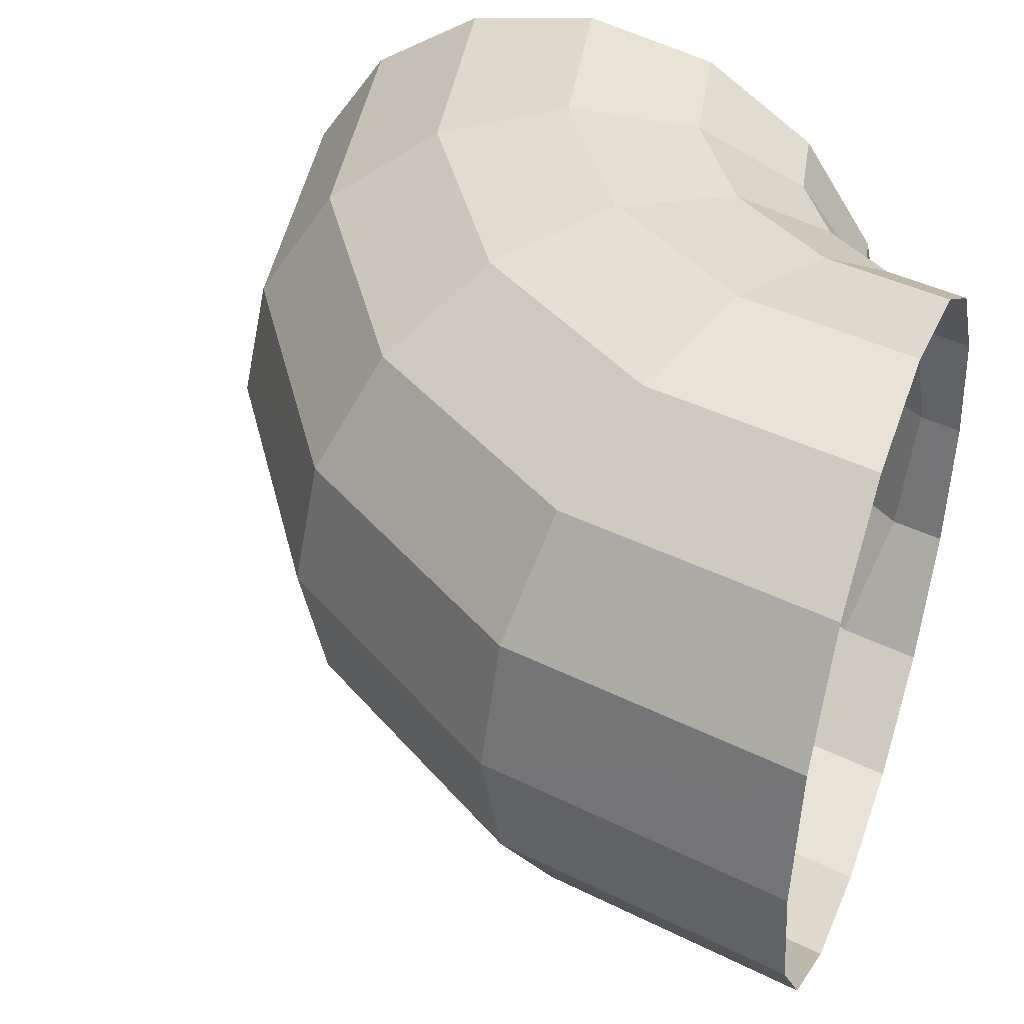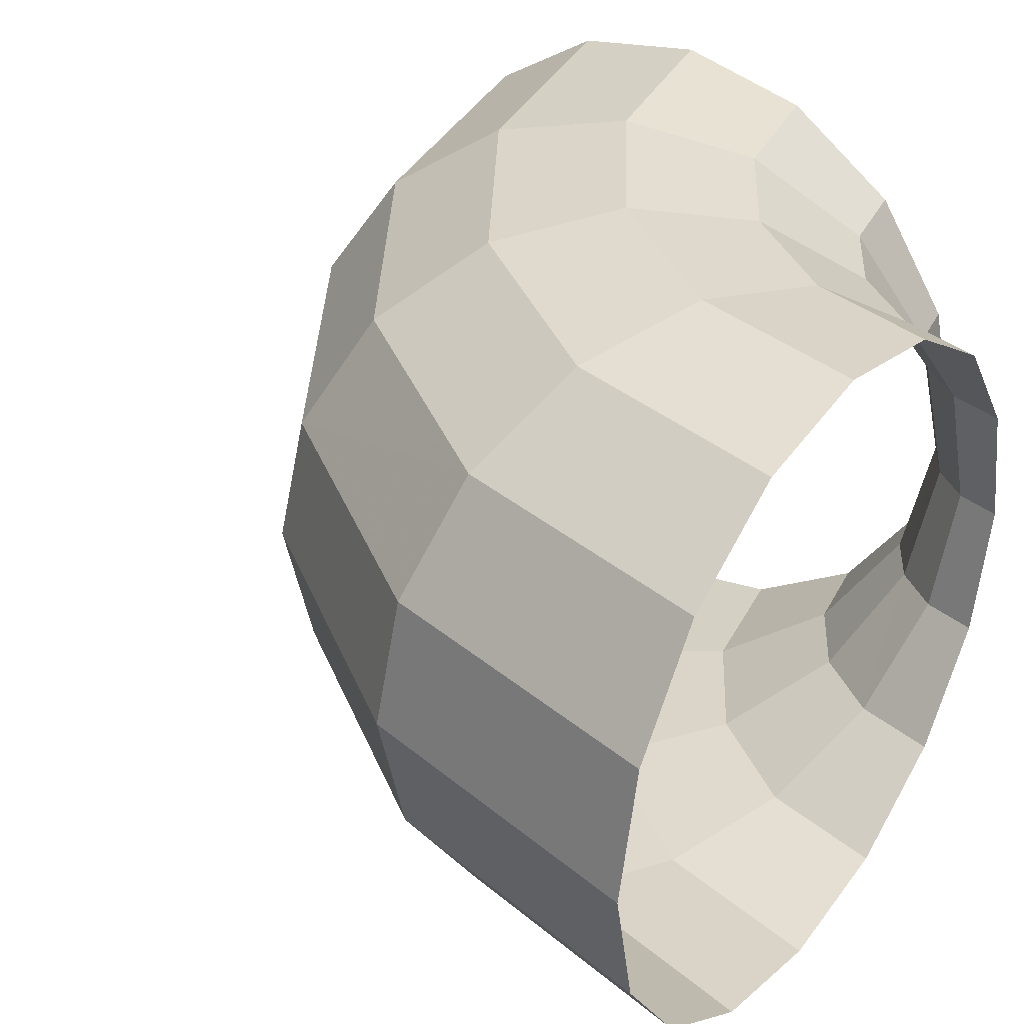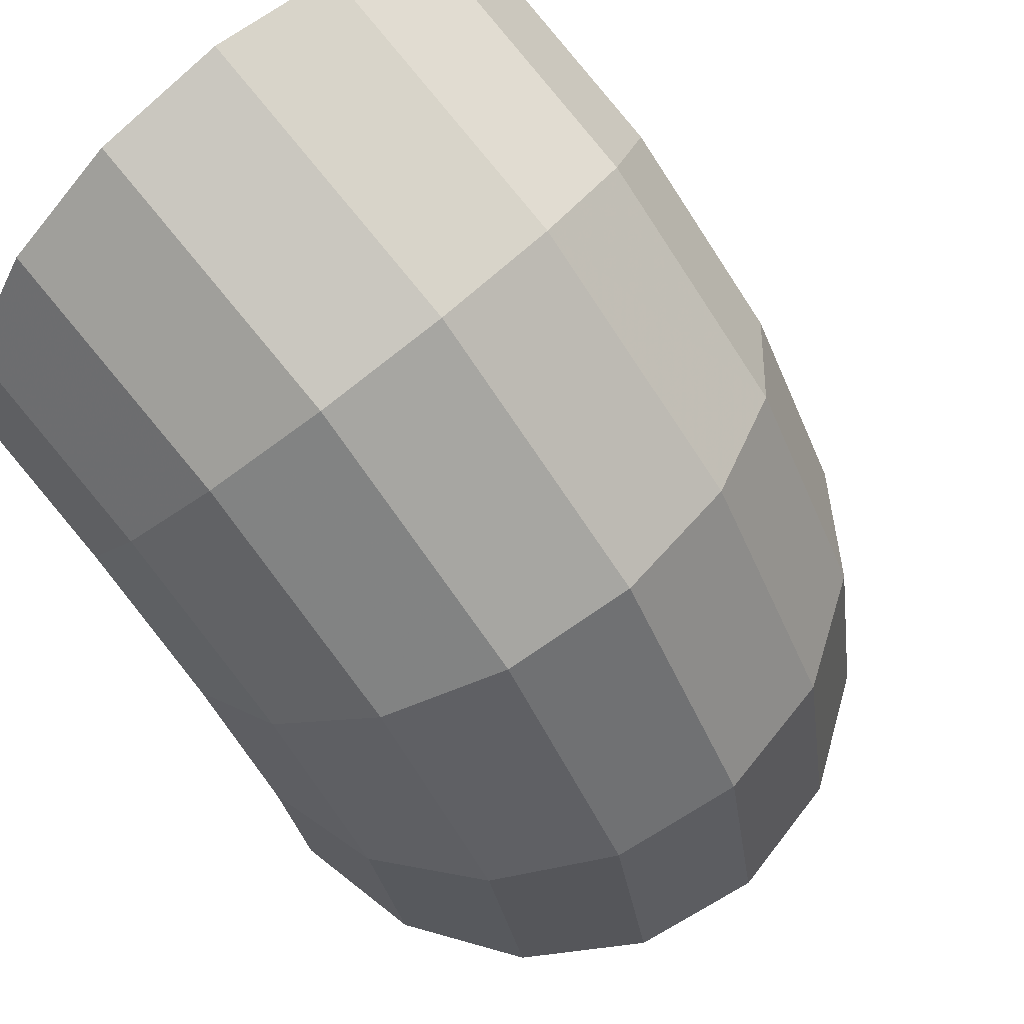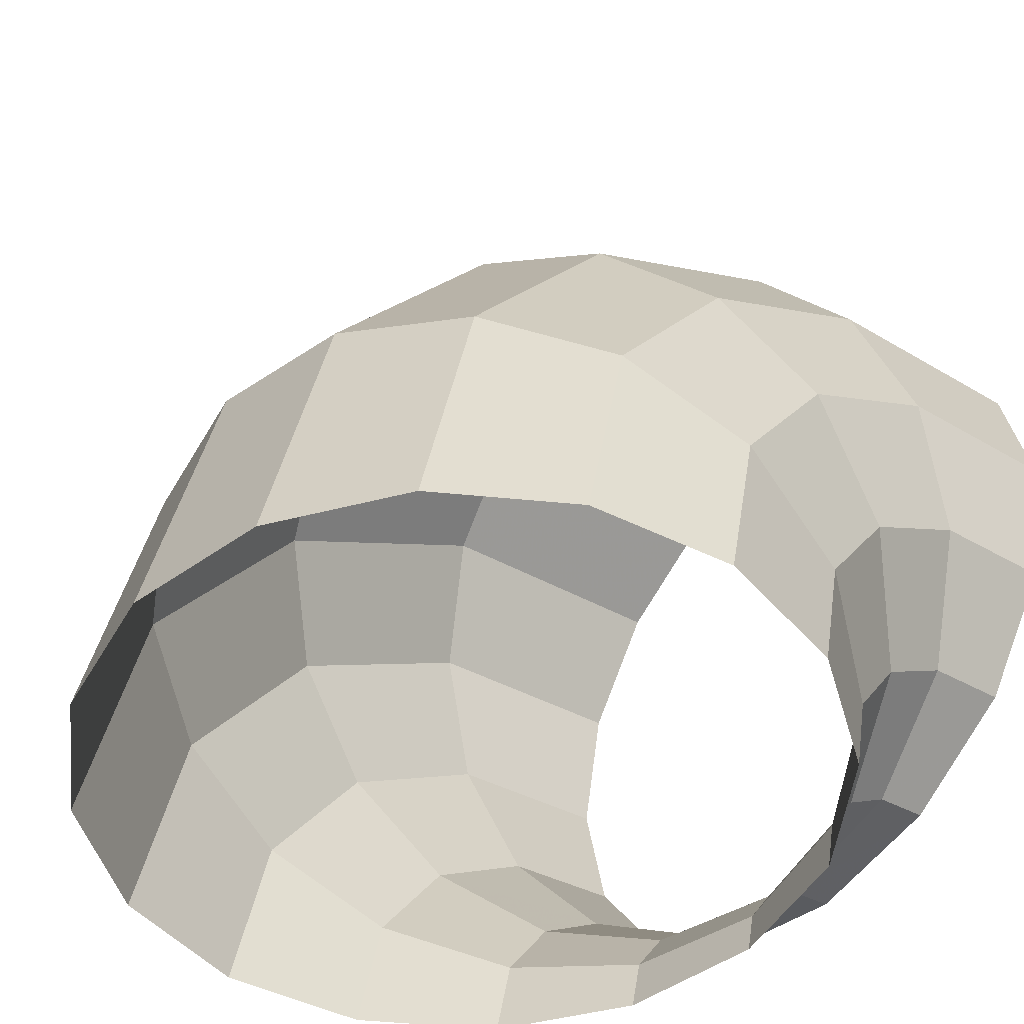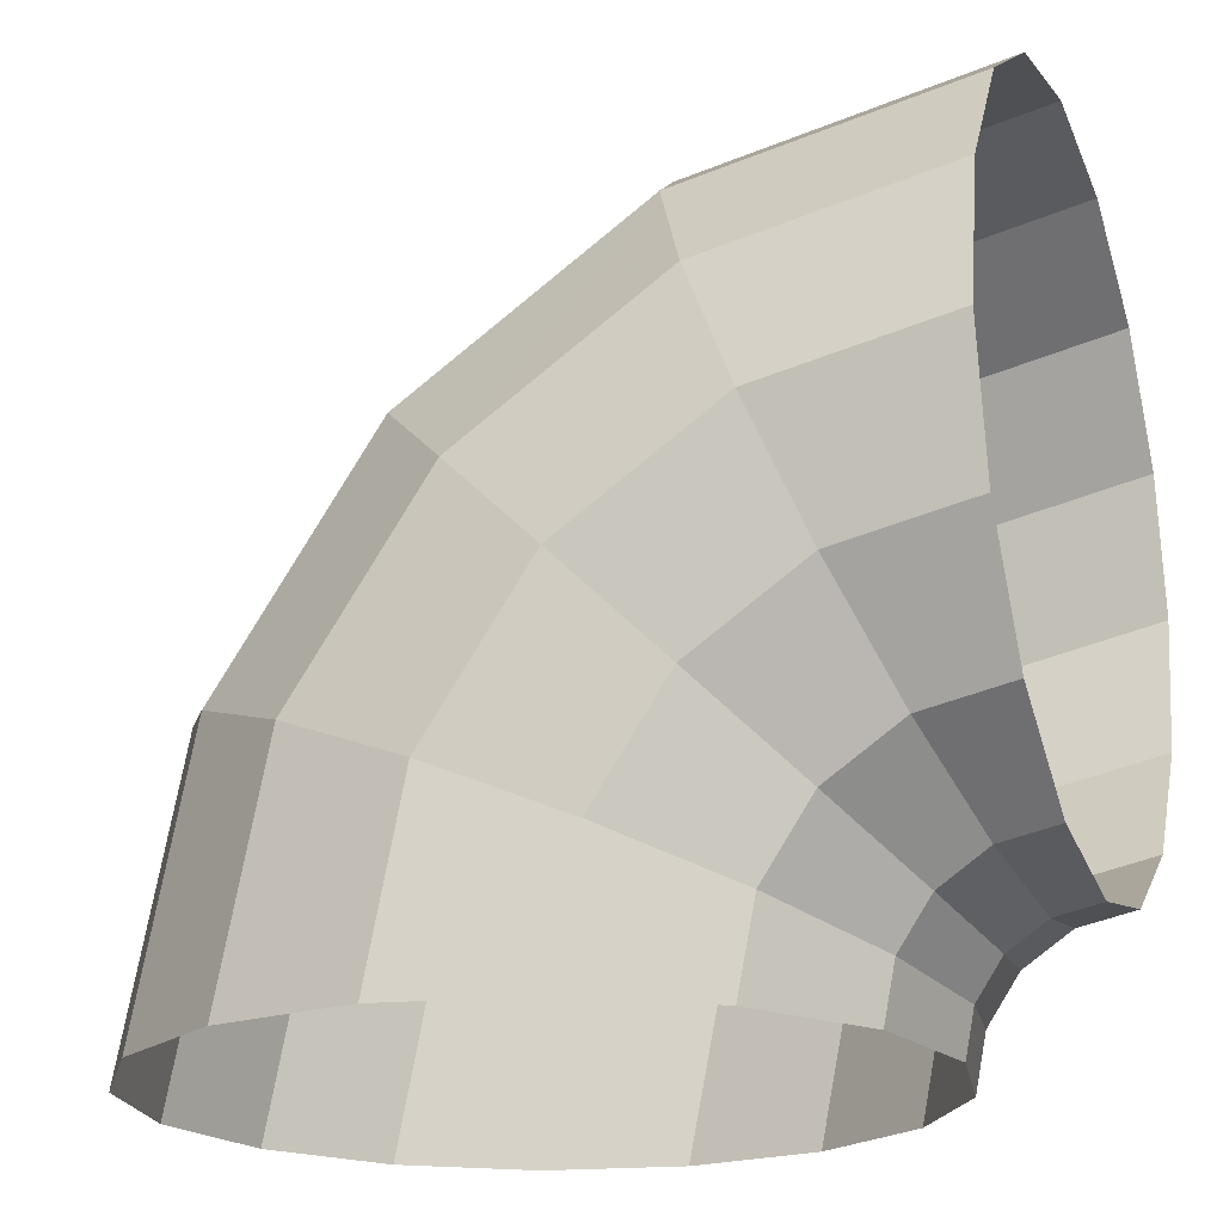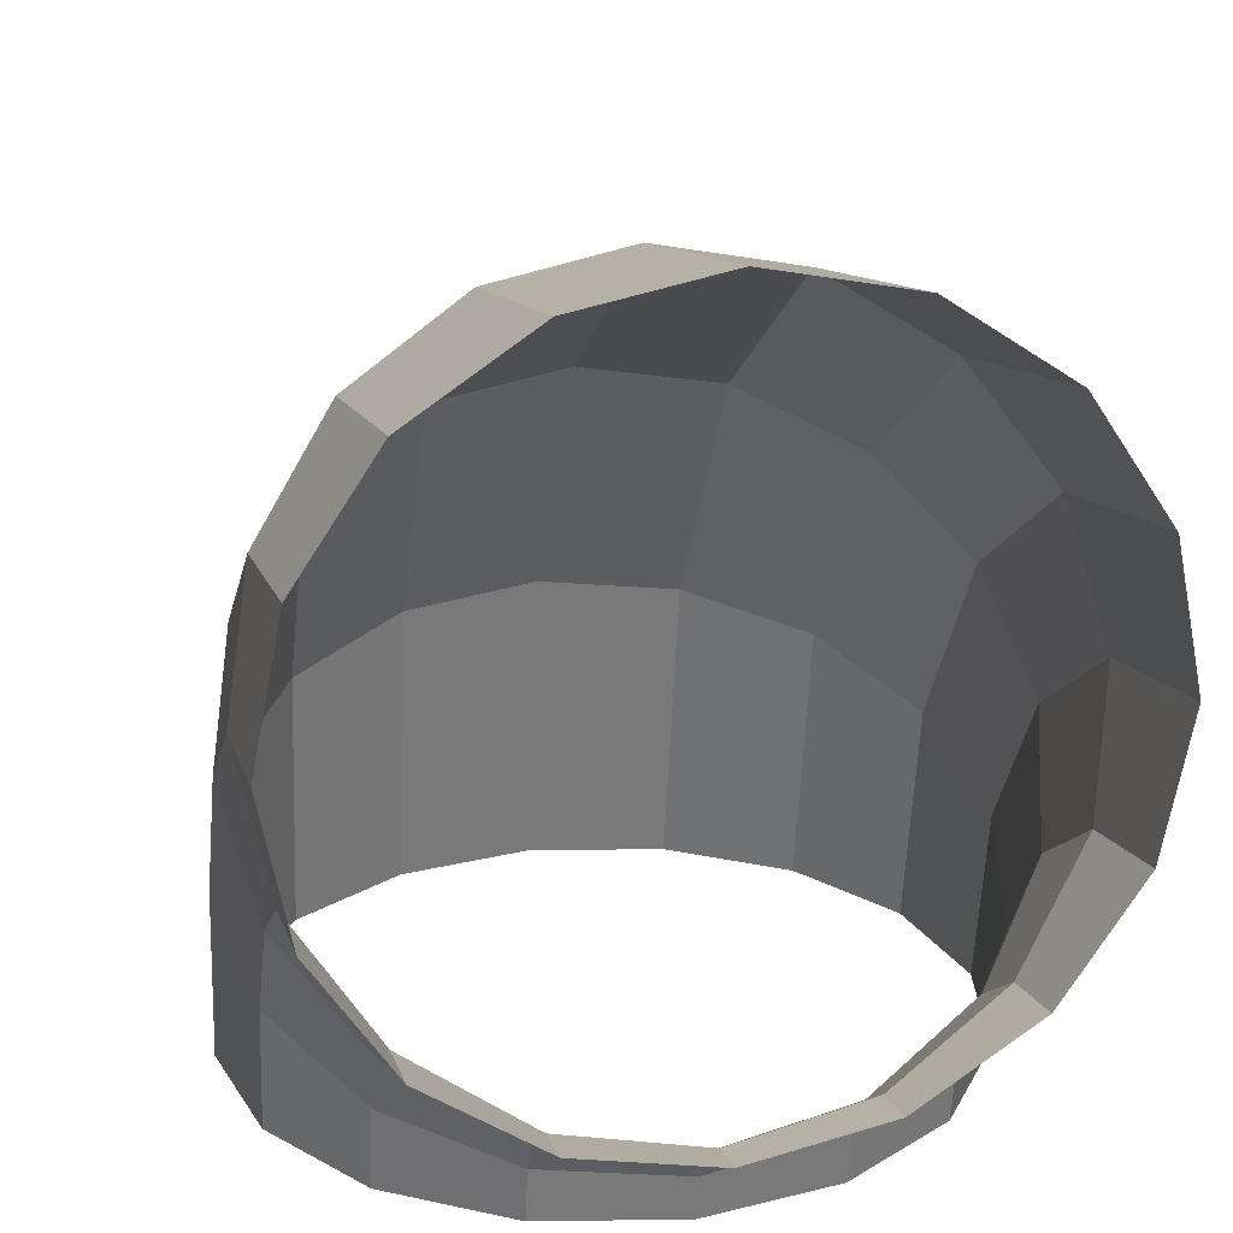
<metadata>
{"format":"obj","ext":"obj","renderer":"f3d","projection":"perspective","resolution":1024,"background":"white","views":[{"elev":41.0,"azim":110.1,"up":"+Y"},{"elev":36.0,"azim":126.0,"up":"+Y"},{"elev":72.5,"azim":49.3,"up":"+Z"},{"elev":-48.3,"azim":139.9,"up":"+Z"},{"elev":-20.2,"azim":-159.1,"up":"+Z"},{"elev":21.3,"azim":-102.6,"up":"+Z"}]}
</metadata>
<code>
v 0.05 0.0375 0
v 0.04619 0.0375 0.01913
v 0.05946 0.03465 0.02463
v 0.06435 0.03465 0
v 0.06435 0.03465 0
v 0.05946 0.03465 0.02463
v 0.07069 0.02652 0.02928
v 0.07651 0.02652 0
v 0.07651 0.02652 0
v 0.07069 0.02652 0.02928
v 0.0782 0.01435 0.0324
v 0.08464 0.01435 0
v 0.08464 0.01435 0
v 0.0782 0.01435 0.0324
v 0.08084 0 0.03349
v 0.0875 0 0
v 0.0875 0 0
v 0.08084 0 0.03349
v 0.0782 -0.01435 0.0324
v 0.08464 -0.01435 0
v 0.08464 -0.01435 0
v 0.0782 -0.01435 0.0324
v 0.07069 -0.02652 0.02928
v 0.07651 -0.02652 0
v 0.07651 -0.02652 0
v 0.07069 -0.02652 0.02928
v 0.05946 -0.03465 0.02463
v 0.06435 -0.03465 0
v 0.06435 -0.03465 0
v 0.05946 -0.03465 0.02463
v 0.04619 -0.0375 0.01913
v 0.05 -0.0375 0
v 0.05 -0.0375 0
v 0.04619 -0.0375 0.01913
v 0.03293 -0.03465 0.01364
v 0.03565 -0.03465 0
v 0.03565 -0.03465 0
v 0.03293 -0.03465 0.01364
v 0.02169 -0.02652 0.008985
v 0.02348 -0.02652 0
v 0.02348 -0.02652 0
v 0.02169 -0.02652 0.008985
v 0.01418 -0.01435 0.005875
v 0.01536 -0.01435 0
v 0.01536 -0.01435 0
v 0.01418 -0.01435 0.005875
v 0.01155 0 0.004785
v 0.0125 0 0
v 0.0125 0 0
v 0.01155 0 0.004785
v 0.01418 0.01435 0.005875
v 0.01536 0.01435 0
v 0.01536 0.01435 0
v 0.01418 0.01435 0.005875
v 0.02169 0.02652 0.008985
v 0.02348 0.02652 0
v 0.02348 0.02652 0
v 0.02169 0.02652 0.008985
v 0.03293 0.03465 0.01364
v 0.03565 0.03465 0
v 0.03565 0.03465 0
v 0.03293 0.03465 0.01364
v 0.04619 0.0375 0.01913
v 0.05 0.0375 0
v 0.04619 0.0375 0.01913
v 0.03535 0.0375 0.03535
v 0.0455 0.03465 0.0455
v 0.05946 0.03465 0.02463
v 0.05946 0.03465 0.02463
v 0.0455 0.03465 0.0455
v 0.05411 0.02652 0.05411
v 0.07069 0.02652 0.02928
v 0.07069 0.02652 0.02928
v 0.05411 0.02652 0.05411
v 0.05985 0.01435 0.05985
v 0.0782 0.01435 0.0324
v 0.0782 0.01435 0.0324
v 0.05985 0.01435 0.05985
v 0.06187 0 0.06187
v 0.08084 0 0.03349
v 0.08084 0 0.03349
v 0.06187 0 0.06187
v 0.05985 -0.01435 0.05985
v 0.0782 -0.01435 0.0324
v 0.0782 -0.01435 0.0324
v 0.05985 -0.01435 0.05985
v 0.05411 -0.02652 0.05411
v 0.07069 -0.02652 0.02928
v 0.07069 -0.02652 0.02928
v 0.05411 -0.02652 0.05411
v 0.0455 -0.03465 0.0455
v 0.05946 -0.03465 0.02463
v 0.05946 -0.03465 0.02463
v 0.0455 -0.03465 0.0455
v 0.03535 -0.0375 0.03535
v 0.04619 -0.0375 0.01913
v 0.04619 -0.0375 0.01913
v 0.03535 -0.0375 0.03535
v 0.02521 -0.03465 0.02521
v 0.03293 -0.03465 0.01364
v 0.03293 -0.03465 0.01364
v 0.02521 -0.03465 0.02521
v 0.01661 -0.02652 0.01661
v 0.02169 -0.02652 0.008985
v 0.02169 -0.02652 0.008985
v 0.01661 -0.02652 0.01661
v 0.01086 -0.01435 0.01086
v 0.01418 -0.01435 0.005875
v 0.01418 -0.01435 0.005875
v 0.01086 -0.01435 0.01086
v 0.00884 0 0.00884
v 0.01155 0 0.004785
v 0.01155 0 0.004785
v 0.00884 0 0.00884
v 0.01086 0.01435 0.01086
v 0.01418 0.01435 0.005875
v 0.01418 0.01435 0.005875
v 0.01086 0.01435 0.01086
v 0.01661 0.02652 0.01661
v 0.02169 0.02652 0.008985
v 0.02169 0.02652 0.008985
v 0.01661 0.02652 0.01661
v 0.02521 0.03465 0.02521
v 0.03293 0.03465 0.01364
v 0.03293 0.03465 0.01364
v 0.02521 0.03465 0.02521
v 0.03535 0.0375 0.03535
v 0.04619 0.0375 0.01913
v 0.03535 0.0375 0.03535
v 0.01913 0.0375 0.04619
v 0.02463 0.03465 0.05946
v 0.0455 0.03465 0.0455
v 0.0455 0.03465 0.0455
v 0.02463 0.03465 0.05946
v 0.02928 0.02652 0.07069
v 0.05411 0.02652 0.05411
v 0.05411 0.02652 0.05411
v 0.02928 0.02652 0.07069
v 0.0324 0.01435 0.0782
v 0.05985 0.01435 0.05985
v 0.05985 0.01435 0.05985
v 0.0324 0.01435 0.0782
v 0.03349 0 0.08084
v 0.06187 0 0.06187
v 0.06187 0 0.06187
v 0.03349 0 0.08084
v 0.0324 -0.01435 0.0782
v 0.05985 -0.01435 0.05985
v 0.05985 -0.01435 0.05985
v 0.0324 -0.01435 0.0782
v 0.02928 -0.02652 0.07069
v 0.05411 -0.02652 0.05411
v 0.05411 -0.02652 0.05411
v 0.02928 -0.02652 0.07069
v 0.02463 -0.03465 0.05946
v 0.0455 -0.03465 0.0455
v 0.0455 -0.03465 0.0455
v 0.02463 -0.03465 0.05946
v 0.01913 -0.0375 0.04619
v 0.03535 -0.0375 0.03535
v 0.03535 -0.0375 0.03535
v 0.01913 -0.0375 0.04619
v 0.01364 -0.03465 0.03293
v 0.02521 -0.03465 0.02521
v 0.02521 -0.03465 0.02521
v 0.01364 -0.03465 0.03293
v 0.008985 -0.02652 0.02169
v 0.01661 -0.02652 0.01661
v 0.01661 -0.02652 0.01661
v 0.008985 -0.02652 0.02169
v 0.005875 -0.01435 0.01418
v 0.01086 -0.01435 0.01086
v 0.01086 -0.01435 0.01086
v 0.005875 -0.01435 0.01418
v 0.004785 0 0.01155
v 0.00884 0 0.00884
v 0.00884 0 0.00884
v 0.004785 0 0.01155
v 0.005875 0.01435 0.01418
v 0.01086 0.01435 0.01086
v 0.01086 0.01435 0.01086
v 0.005875 0.01435 0.01418
v 0.008985 0.02652 0.02169
v 0.01661 0.02652 0.01661
v 0.01661 0.02652 0.01661
v 0.008985 0.02652 0.02169
v 0.01364 0.03465 0.03293
v 0.02521 0.03465 0.02521
v 0.02521 0.03465 0.02521
v 0.01364 0.03465 0.03293
v 0.01913 0.0375 0.04619
v 0.03535 0.0375 0.03535
v 0.01913 0.0375 0.04619
v 0 0.0375 0.05
v 0 0.03465 0.06435
v 0.02463 0.03465 0.05946
v 0.02463 0.03465 0.05946
v 0 0.03465 0.06435
v 0 0.02652 0.07651
v 0.02928 0.02652 0.07069
v 0.02928 0.02652 0.07069
v 0 0.02652 0.07651
v 0 0.01435 0.08464
v 0.0324 0.01435 0.0782
v 0.0324 0.01435 0.0782
v 0 0.01435 0.08464
v 0 0 0.0875
v 0.03349 0 0.08084
v 0.03349 0 0.08084
v 0 0 0.0875
v 0 -0.01435 0.08464
v 0.0324 -0.01435 0.0782
v 0.0324 -0.01435 0.0782
v 0 -0.01435 0.08464
v 0 -0.02652 0.07651
v 0.02928 -0.02652 0.07069
v 0.02928 -0.02652 0.07069
v 0 -0.02652 0.07651
v 0 -0.03465 0.06435
v 0.02463 -0.03465 0.05946
v 0.02463 -0.03465 0.05946
v 0 -0.03465 0.06435
v 0 -0.0375 0.05
v 0.01913 -0.0375 0.04619
v 0.01913 -0.0375 0.04619
v 0 -0.0375 0.05
v 0 -0.03465 0.03565
v 0.01364 -0.03465 0.03293
v 0.01364 -0.03465 0.03293
v 0 -0.03465 0.03565
v 0 -0.02652 0.02348
v 0.008985 -0.02652 0.02169
v 0.008985 -0.02652 0.02169
v 0 -0.02652 0.02348
v 0 -0.01435 0.01536
v 0.005875 -0.01435 0.01418
v 0.005875 -0.01435 0.01418
v 0 -0.01435 0.01536
v 0 0 0.0125
v 0.004785 0 0.01155
v 0.004785 0 0.01155
v 0 0 0.0125
v 0 0.01435 0.01536
v 0.005875 0.01435 0.01418
v 0.005875 0.01435 0.01418
v 0 0.01435 0.01536
v 0 0.02652 0.02348
v 0.008985 0.02652 0.02169
v 0.008985 0.02652 0.02169
v 0 0.02652 0.02348
v 0 0.03465 0.03565
v 0.01364 0.03465 0.03293
v 0.01364 0.03465 0.03293
v 0 0.03465 0.03565
v 0 0.0375 0.05
v 0.01913 0.0375 0.04619
g mesh51461
f 1 2 3
f 3 4 1
f 5 6 7
f 7 8 5
f 9 10 11
f 11 12 9
f 13 14 15
f 15 16 13
f 17 18 19
f 19 20 17
f 21 22 23
f 23 24 21
f 25 26 27
f 27 28 25
f 29 30 31
f 31 32 29
f 33 34 35
f 35 36 33
f 37 38 39
f 39 40 37
f 41 42 43
f 43 44 41
f 45 46 47
f 47 48 45
f 49 50 51
f 51 52 49
f 53 54 55
f 55 56 53
f 57 58 59
f 59 60 57
f 61 62 63
f 63 64 61
f 65 66 67
f 67 68 65
f 69 70 71
f 71 72 69
f 73 74 75
f 75 76 73
f 77 78 79
f 79 80 77
f 81 82 83
f 83 84 81
f 85 86 87
f 87 88 85
f 89 90 91
f 91 92 89
f 93 94 95
f 95 96 93
f 97 98 99
f 99 100 97
f 101 102 103
f 103 104 101
f 105 106 107
f 107 108 105
f 109 110 111
f 111 112 109
f 113 114 115
f 115 116 113
f 117 118 119
f 119 120 117
f 121 122 123
f 123 124 121
f 125 126 127
f 127 128 125
f 129 130 131
f 131 132 129
f 133 134 135
f 135 136 133
f 137 138 139
f 139 140 137
f 141 142 143
f 143 144 141
f 145 146 147
f 147 148 145
f 149 150 151
f 151 152 149
f 153 154 155
f 155 156 153
f 157 158 159
f 159 160 157
f 161 162 163
f 163 164 161
f 165 166 167
f 167 168 165
f 169 170 171
f 171 172 169
f 173 174 175
f 175 176 173
f 177 178 179
f 179 180 177
f 181 182 183
f 183 184 181
f 185 186 187
f 187 188 185
f 189 190 191
f 191 192 189
f 193 194 195
f 195 196 193
f 197 198 199
f 199 200 197
f 201 202 203
f 203 204 201
f 205 206 207
f 207 208 205
f 209 210 211
f 211 212 209
f 213 214 215
f 215 216 213
f 217 218 219
f 219 220 217
f 221 222 223
f 223 224 221
f 225 226 227
f 227 228 225
f 229 230 231
f 231 232 229
f 233 234 235
f 235 236 233
f 237 238 239
f 239 240 237
f 241 242 243
f 243 244 241
f 245 246 247
f 247 248 245
f 249 250 251
f 251 252 249
f 253 254 255
f 255 256 253

</code>
